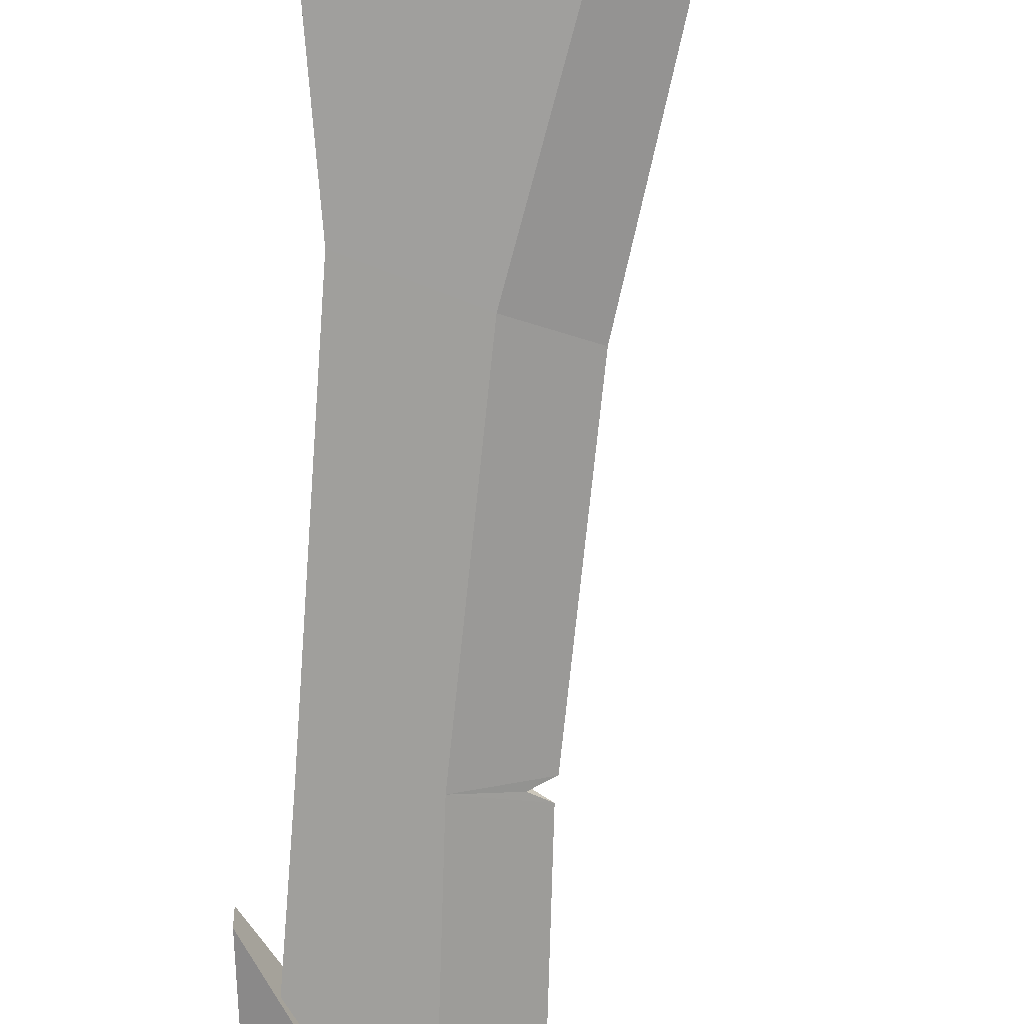
<metadata>
{"format":"obj","ext":"obj","renderer":"f3d","projection":"perspective","resolution":1024,"background":"white","views":[{"elev":-71.2,"azim":179.2,"up":"+Y"}]}
</metadata>
<code>
g default
v 1.318 -0 7.122
v 1.635 0 6.433
v -0.3188 0.1161 6.17
v -0.3802 0.1549 6.412
v -0.3631 0.1697 6.685
v 0.5426 0.2213 7.323
v 1.207 0.09425 7.042
v 1.483 0.09425 6.399
v -0.1626 0.2352 6.38
v -0.1527 0.2352 6.583
v -0.08388 0.2423 6.796
v 0.5392 0.2672 7.208
v 1.09 0.2718 6.928
v 1.154 0.2904 6.418
v 0.3172 0.3676 6.569
v 0.34 0.3676 6.722
v 0.366 0.3676 6.834
v 0.512 0.3676 7.014
v 0.7206 0.3676 6.715
v 0.7757 0.3676 6.553
v 0.1791 -0 7.47
v 0.1946 0.1431 7.318
v 0.2531 0.2444 7.141
v 0.416 0.3676 6.943
v 0.9162 0 7.432
v 0.8891 0.1431 7.268
v 0.8118 0.2902 7.121
v 0.6348 0.3676 6.873
v 1.466 0 5.742
v 1.457 0.09425 6.083
v 1.634 0 6.057
v 0.288 0.1578 7.362
v 0.8043 0.1597 7.354
v 1.446 0.09425 6.559
v 1.569 0 6.654
v 1.287 0.232 6.613
v 1.302 0.09425 6.895
v 1.461 -0 6.902
v 1.228 0.1868 6.762
v -0.02405 0.107 7.239
v -0.1136 -0 7.461
v -0.2719 0.1773 6.955
v -0.05719 0.1766 7.09
v -0.1362 0.2159 6.997
v -0.3522 0 5.854
v -0.5319 0.07956 6.267
v -0.5141 0.1052 6.659
v -0.4284 0.1337 6.96
v 0.7206 -0.3676 6.715
v 0.7757 -0.3676 6.553
v 0.6348 -0.3676 6.873
v 0.512 -0.3676 7.014
v 0.416 -0.3676 6.943
v 0.366 -0.3676 6.834
v 0.34 -0.3676 6.722
v 0.3172 -0.3676 6.569
v -0.1626 -0.2352 6.38
v -0.3188 -0.1161 6.17
v 1.154 -0.2904 6.418
v 1.457 -0.09425 6.083
v 1.287 -0.232 6.613
v 1.446 -0.09425 6.559
v 1.228 -0.1868 6.762
v 1.302 -0.09425 6.895
v -0.1362 -0.2159 6.997
v -0.2719 -0.1773 6.955
v -0.05719 -0.1766 7.09
v -0.02405 -0.107 7.239
v -0.4284 -0.1337 6.96
v -0.5319 -0.07956 6.267
v -0.5141 -0.1052 6.659
v -0.3802 -0.1549 6.412
v -0.3631 -0.1697 6.685
v 0.5426 -0.2213 7.323
v 1.207 -0.09425 7.042
v 1.483 -0.09425 6.399
v -0.1527 -0.2352 6.583
v -0.08388 -0.2423 6.796
v 0.5392 -0.2672 7.208
v 1.09 -0.2718 6.928
v 0.1946 -0.1431 7.318
v 0.2531 -0.2444 7.141
v 0.8891 -0.1431 7.268
v 0.8118 -0.2902 7.121
v 0.288 -0.1578 7.362
v 0.8043 -0.1597 7.354
v -0.7395 -0 5.162
v -1.028 -0 5.499
v -0.9432 -0 5.698
v -0.9713 0 5.88
v -1.117 0 5.987
v -1.138 -0 6.173
v -0.8862 -0 6.473
v -0.6387 -0 7.009
v -0.6169 0 7.192
v -0.4315 0 7.152
v -0.313 0 7.204
v -0.2372 0 7.304
v -0.2183 -0 7.413
v 0.05651 -0 7.451
v -0.4963 0.06908 6.574
v -0.4697 0.05521 6.186
v -0.6657 0.02995 5.755
v -0.7297 0.01951 5.416
v -0.8389 0.02123 5.521
v -0.7901 0.025 5.743
v -0.8522 0.02855 5.944
v -0.9569 0.0326 6.072
v -0.7481 0.04868 6.351
v -0.4785 0.07426 7.006
v -0.09194 -0 7.43
v -0.2232 0.07426 7.057
v -0.1044 0.07426 7.267
v 0.06341 0.07426 7.278
v -0.0935 0.07426 6.905
v -0.5987 0.06961 6.626
v -0.7601 -0 6.695
v -0.4697 -0.05521 6.186
v -0.6657 -0.02995 5.755
v -0.7297 -0.01951 5.416
v -0.4963 -0.06908 6.574
v -0.8389 -0.02123 5.521
v -0.7901 -0.025 5.743
v -0.8522 -0.02855 5.944
v -0.9569 -0.0326 6.072
v -0.7481 -0.04868 6.351
v -0.4785 -0.07426 7.006
v -0.2232 -0.07426 7.057
v -0.1044 -0.07426 7.267
v 0.06341 -0.07426 7.278
v -0.0935 -0.07426 6.905
v -0.5987 -0.06961 6.626
v 0.8035 0.155 7.191
v 0.5463 0.2192 7.194
v 0.2891 0.155 7.197
v 0.1825 0 7.198
v 0.91 -0 7.19
v 0.8085 0.155 10.11
v 0.5513 0.2192 10.11
v 0.2941 0.155 10.11
v 0.1876 0 10.11
v 0.9151 0 10.11
v 0.8076 0.155 7.586
v 0.5504 0.2192 7.589
v 0.2932 0.155 7.592
v 0.1866 0 7.593
v 0.9141 0 7.585
v 0.8171 0.155 8.51
v 0.9236 0 8.509
v 0.1961 0 8.516
v 0.3027 0.155 8.515
v 0.5599 0.2192 8.512
v 0.8101 0.155 9.443
v 0.9166 -0 9.442
v 0.1891 -0 9.449
v 0.2956 0.155 9.448
v 0.5529 0.2192 9.446
v 0.8332 0.174 9.857
v 0.9528 0 9.856
v 0.1362 0 9.865
v 0.2558 0.174 9.863
v 0.5445 0.2461 9.86
v 0.8533 0.174 8.97
v 0.5646 0.2461 8.973
v 0.276 0.174 8.976
v 0.1564 0 8.977
v 0.9729 -0 8.969
v 0.844 0.174 8.064
v 0.5553 0.2461 8.067
v 0.2666 0.174 8.07
v 0.147 0 8.071
v 0.9636 0 8.063
v 0.824 0.1946 10.11
v 0.5513 0.2753 10.11
v 0.2755 0.1946 10.11
v 0.09456 0 10.11
v 0.9637 0 10.11
v 0.7707 0.1946 10.41
v 0.5556 0.2753 10.52
v 0.3437 0.1946 10.41
v 0.1113 0 10.33
v 0.8933 0 10.37
v 1.089 0 10.67
v 0.8825 0.1946 10.6
v 0.783 0 10.89
v 0.6416 0.1946 10.8
v 0.7156 0 11.14
v 0.4816 0.1946 11.11
v 0.1769 0.1946 10.75
v -0.04557 -0 10.58
v -0.0505 0.1946 11
v -0.4908 -0 10.7
v -0.0505 -0.1946 11
v 0.4816 -0.1946 11.11
v 0.8035 -0.155 7.191
v 0.5463 -0.2192 7.194
v 0.2891 -0.155 7.197
v 0.8085 -0.155 10.11
v 0.5513 -0.2192 10.11
v 0.2941 -0.155 10.11
v 0.8076 -0.155 7.586
v 0.5504 -0.2192 7.589
v 0.2932 -0.155 7.592
v 0.8171 -0.155 8.51
v 0.3027 -0.155 8.515
v 0.5599 -0.2192 8.512
v 0.8101 -0.155 9.443
v 0.2956 -0.155 9.448
v 0.5529 -0.2192 9.446
v 0.8332 -0.174 9.857
v 0.2558 -0.174 9.863
v 0.5445 -0.2461 9.86
v 0.8533 -0.174 8.97
v 0.5646 -0.2461 8.973
v 0.276 -0.174 8.976
v 0.844 -0.174 8.064
v 0.5553 -0.2461 8.067
v 0.2666 -0.174 8.07
v 0.824 -0.1946 10.11
v 0.5513 -0.2753 10.11
v 0.2755 -0.1946 10.11
v 0.7707 -0.1946 10.41
v 0.5556 -0.2753 10.52
v 0.3437 -0.1946 10.41
v 0.8825 -0.1946 10.6
v 0.6416 -0.1946 10.8
v 0.1769 -0.1946 10.75
v -0.7358 -0.25 -3.174
v -0.08663 -0.2494 -3.436
v -1.326 -0.2179 -4.816
v -0.4269 -0.2322 -4.256
v -0.4867 -0.2195 -4.803
v -0.9415 -0.2155 -4.938
v -0.7358 -0.1328 -3.174
v -0.08663 -0.1328 -3.436
v -0.4269 -0.1328 -4.256
v -0.4867 -0.1328 -4.803
v -0.9415 -0.1328 -4.938
v -1.326 -0.1328 -4.816
v -0.7358 0.25 -3.174
v -0.08663 0.2494 -3.436
v -1.326 0.2179 -4.816
v -0.4269 0.2322 -4.256
v -0.4867 0.2195 -4.803
v -0.9415 0.2155 -4.938
v -0.7358 0.1328 -3.174
v -0.08663 0.1328 -3.436
v -0.4269 0.1328 -4.256
v -0.4867 0.1328 -4.803
v -0.9415 0.1328 -4.938
v -1.326 0.1328 -4.816
v 0.512 -0.2305 4.815
v 0.8623 -0.2305 4.66
v 0.512 0.2305 4.815
v 0.8623 0.2305 4.66
v 0.512 0.2305 4.069
v 0.8623 0.2305 3.873
v 0.512 -0.2305 4.069
v 0.8623 -0.2305 3.873
v 0.09378 -0.2008 -2.338
v 0.644 -0.2008 -2.338
v 0.09378 0.2008 -2.338
v 0.644 0.2008 -2.338
v 0.09378 0.1439 -6.141
v 0.644 0.1439 -6.141
v 0.09378 -0.1409 -6.141
v 0.644 -0.1409 -6.141
v 0.3263 0.1439 -6.397
v 0.644 0.1439 -6.397
v 0.644 -0.1409 -6.397
v 0.3263 -0.1409 -6.397
v 0.6304 -0.276 4.004
v 0.8623 -0.276 3.873
v 0.6304 0.276 4.004
v 0.8623 0.276 3.873
v 0.6304 0.276 3.492
v 0.9592 0.276 3.272
v 0.6304 -0.276 3.492
v 0.9592 -0.276 3.272
v 1.279 -0.1445 2.79
v 1.221 -0.1445 3.654
v 1.279 0.1445 2.79
v 1.221 0.1445 3.654
v 0.8623 -0.276 4.54
v 0.8623 0.276 4.54
v 1.221 -0.1445 4.175
v 1.221 0.1445 4.175
v -1.348 -0 -3.696
v -1.698 -0 -5.04
v -0.108 0 -9.72
v -0.7532 0 -8.443
v -0.1869 0.1393 -4.187
v -0.3228 0.136 -4.857
v -0.1273 0.1252 -5.426
v 0.3059 0.08719 -7.471
v 0.005127 0.08067 -8.273
v 1.435 0.1156 -6.115
v 0.4802 0.1169 -5.96
v 0.8741 0.1048 -6.6
v -0.7816 0.1424 -3.933
v -1.005 0.1335 -4.975
v -0.9421 0.1196 -5.635
v -0.5926 0.09505 -6.965
v -1.639 -0 -5.738
v -1.411 0.03784 -5.798
v -1.598 -0 -5.968
v -1.289 -0 -7.023
v -1.122 0.01639 -7.118
v -1.223 0 -7.233
v -0.7816 -0.1424 -3.933
v -0.1869 -0.1393 -4.187
v -0.3228 -0.136 -4.857
v -0.1273 -0.1252 -5.426
v 0.4802 -0.1169 -5.96
v 1.435 -0.1156 -6.115
v 0.005127 -0.08067 -8.273
v 0.3059 -0.08719 -7.471
v 0.8741 -0.1048 -6.6
v -1.005 -0.1335 -4.975
v -0.9421 -0.1196 -5.635
v -0.5926 -0.09505 -6.965
v -1.411 -0.03784 -5.798
v -1.122 -0.01639 -7.118
v -0.194 0 6.273
v 1.221 0.1623 6.18
v 0.9858 0.1623 2.046
v -0.4716 0 -0.1195
v 0.8594 0.1623 -0.6326
v 0.5007 0.154 -2.685
v 1.105 0.1512 -3.069
v -0.1262 0.1461 -3.481
v 0.404 0.1425 -3.898
v -0.1339 0.1395 -4.054
v 0.3332 0.1623 6.455
v 0.2659 0.1623 2.086
v 0.05499 0.1623 -0.3264
v -0.4873 0.1533 -2.532
v -0.8363 0.1416 -3.71
v -0.257 0 2.183
v -0.1196 0.04245 2.11
v -0.2733 0 2.041
v 1.221 -0.1623 6.18
v 0.9858 -0.1623 2.046
v 0.8594 -0.1623 -0.6326
v -0.6505 0 -0.9714
v -0.9487 0 -2.398
v 0.5007 -0.154 -2.685
v 1.105 -0.1512 -3.069
v -1.307 -0 -3.48
v -0.1262 -0.1461 -3.481
v 0.404 -0.1425 -3.898
v -0.1339 -0.1395 -4.054
v -0.8363 -0.1416 -3.71
v -0.1196 -0.04245 2.11
v 0.3332 -0.1623 6.455
v 0.2659 -0.1623 2.086
v 0.05499 -0.1623 -0.3264
v -0.4873 -0.1533 -2.532
v 0.1746 0.1367 5.805
v 0.6473 0.1915 5.725
v 0.3083 0.1915 5.103
v 1.238 0.188 6.012
v 0.04089 0.0843 6.141
v 1.024 0.2853 6.195
v 0.2428 0.2853 6.283
v 0.7949 0.3273 6.596
v 0.2897 0.321 6.576
v 1.257 0.1732 6.445
v -0.2359 0.09197 6.354
v -0.2185 0.06558 5.902
v 0.3619 0.2853 6.045
v 0.4141 0.2853 5.788
v 0.651 0.2853 6.033
v 0.5364 0.2853 6.389
v 0.4739 0.2853 6.058
v 0.5309 0.3281 6.58
v 0.5364 0.328 6.389
v 0.2428 0.321 6.283
v 1.024 0.3273 6.195
v 0.04089 0.2094 6.141
v 0.4219 0.3199 7.039
v 0.5199 0.3274 7.042
v 0.6277 0.3271 7.058
v 0.1746 -0.1367 5.805
v 0.6473 -0.1915 5.725
v 0.3083 -0.1915 5.103
v 1.238 -0.188 6.012
v 0.04089 -0.0843 6.141
v 1.257 -0.1732 6.445
v -0.2359 -0.09197 6.354
v -0.2185 -0.06558 5.902
v 1.024 -0.2853 6.195
v 0.2428 -0.2853 6.283
v 0.7949 -0.3273 6.596
v 0.2897 -0.321 6.576
v 0.3619 -0.2853 6.045
v 0.4141 -0.2853 5.788
v 0.651 -0.2853 6.033
v 0.5364 -0.2853 6.389
v 0.4739 -0.2853 6.058
v 0.5309 -0.3281 6.58
v 0.5364 -0.328 6.389
v 0.2428 -0.321 6.283
v 1.024 -0.3273 6.195
v 0.04089 -0.2094 6.141
v 0.4219 -0.3199 7.039
v 0.5199 -0.3274 7.042
v 0.6277 -0.3271 7.058
v 0.7656 0.2223 4.296
v 0.6561 0.2223 4.254
v 0.5657 0.2223 4.329
v 0.5847 0.2223 4.444
v 0.6942 0.2223 4.485
v 0.7846 0.2223 4.411
v 0.7656 0.3048 4.296
v 0.6561 0.3048 4.254
v 0.5657 0.3048 4.329
v 0.5847 0.3048 4.444
v 0.6942 0.3048 4.485
v 0.7846 0.3048 4.411
v 0.4445 0.1891 -2.696
v 0.3275 0.1891 -2.696
v 0.269 0.1891 -2.595
v 0.3275 0.1891 -2.494
v 0.4445 0.1891 -2.494
v 0.503 0.1891 -2.595
v 0.4445 0.2716 -2.696
v 0.3275 0.2716 -2.696
v 0.269 0.2716 -2.595
v 0.3275 0.2716 -2.494
v 0.4445 0.2716 -2.494
v 0.503 0.2716 -2.595
v -0.3724 0.2281 -3.612
v -0.4819 0.2281 -3.653
v -0.5723 0.2281 -3.579
v -0.5533 0.2281 -3.463
v -0.4438 0.2281 -3.422
v -0.3534 0.2281 -3.496
v -0.3724 0.3106 -3.612
v -0.4819 0.3106 -3.653
v -0.5723 0.3106 -3.579
v -0.5533 0.3106 -3.463
v -0.4438 0.3106 -3.422
v -0.3534 0.3106 -3.496
v -0.8212 0.2179 -4.735
v -0.9381 0.2179 -4.735
v -0.9966 0.2179 -4.633
v -0.9381 0.2179 -4.532
v -0.8212 0.2179 -4.532
v -0.7627 0.2179 -4.633
v -0.8212 0.3004 -4.735
v -0.9381 0.3004 -4.735
v -0.9966 0.3004 -4.633
v -0.9381 0.3004 -4.532
v -0.8212 0.3004 -4.532
v -0.7627 0.3004 -4.633
v 0.4297 0.1269 -6.167
v 0.3203 0.1269 -6.208
v 0.2298 0.1269 -6.134
v 0.2489 0.1269 -6.018
v 0.3583 0.1269 -5.977
v 0.4488 0.1269 -6.051
v 0.4297 0.2094 -6.167
v 0.3203 0.2094 -6.208
v 0.2298 0.2094 -6.134
v 0.2489 0.2094 -6.018
v 0.3583 0.2094 -5.977
v 0.4488 0.2094 -6.051
v 0.7656 -0.2223 4.296
v 0.6561 -0.2223 4.254
v 0.5657 -0.2223 4.329
v 0.5847 -0.2223 4.444
v 0.6942 -0.2223 4.485
v 0.7846 -0.2223 4.411
v 0.7656 -0.3048 4.296
v 0.6561 -0.3048 4.254
v 0.5657 -0.3048 4.329
v 0.5847 -0.3048 4.444
v 0.6942 -0.3048 4.485
v 0.7846 -0.3048 4.411
v 0.4445 -0.1891 -2.696
v 0.3275 -0.1891 -2.696
v 0.269 -0.1891 -2.595
v 0.3275 -0.1891 -2.494
v 0.4445 -0.1891 -2.494
v 0.503 -0.1891 -2.595
v 0.4445 -0.2716 -2.696
v 0.3275 -0.2716 -2.696
v 0.269 -0.2716 -2.595
v 0.3275 -0.2716 -2.494
v 0.4445 -0.2716 -2.494
v 0.503 -0.2716 -2.595
v -0.3724 -0.2281 -3.612
v -0.4819 -0.2281 -3.653
v -0.5723 -0.2281 -3.579
v -0.5533 -0.2281 -3.463
v -0.4438 -0.2281 -3.422
v -0.3534 -0.2281 -3.496
v -0.3724 -0.3106 -3.612
v -0.4819 -0.3106 -3.653
v -0.5723 -0.3106 -3.579
v -0.5533 -0.3106 -3.463
v -0.4438 -0.3106 -3.422
v -0.3534 -0.3106 -3.496
v -0.8212 -0.2179 -4.735
v -0.9381 -0.2179 -4.735
v -0.9966 -0.2179 -4.633
v -0.9381 -0.2179 -4.532
v -0.8212 -0.2179 -4.532
v -0.7627 -0.2179 -4.633
v -0.8212 -0.3004 -4.735
v -0.9381 -0.3004 -4.735
v -0.9966 -0.3004 -4.633
v -0.9381 -0.3004 -4.532
v -0.8212 -0.3004 -4.532
v -0.7627 -0.3004 -4.633
v 0.4297 -0.1269 -6.167
v 0.3203 -0.1269 -6.208
v 0.2298 -0.1269 -6.134
v 0.2489 -0.1269 -6.018
v 0.3583 -0.1269 -5.977
v 0.4488 -0.1269 -6.051
v 0.4297 -0.2094 -6.167
v 0.3203 -0.2094 -6.208
v 0.2298 -0.2094 -6.134
v 0.2489 -0.2094 -6.018
v 0.3583 -0.2094 -5.977
v 0.4488 -0.2094 -6.051
g polySurface16
f 40 41 21 22
f 34 35 2 8
f 3 4 10 9
f 4 5 11 10
f 6 26 27 12
f 9 10 16 15
f 10 11 17 16
f 12 27 28 18
f 13 14 20 19
f 23 22 6 12
f 24 23 12 18
f 26 25 1 7
f 27 26 7 13
f 28 27 13 19
f 30 31 29
f 14 8 30
f 8 2 31 30
f 22 21 32 6
f 6 33 25 26
f 13 39 36 14
f 1 38 37 7
f 34 8 14 36
f 7 37 39 13
f 34 36 61 62
f 36 39 63 61
f 39 37 64 63
f 24 53 54 17
f 11 23 24 17
f 22 23 43 40
f 11 5 42 44
f 43 23 11 44
f 43 44 65 67
f 48 69 66 42
f 46 70 71 47
f 47 71 69 48
f 45 46 4 3
f 46 47 5 4
f 47 48 42 5
f 50 49 19 20
f 49 51 28 19
f 51 52 18 28
f 52 53 24 18
f 54 55 16 17
f 55 56 15 16
f 56 57 9 15
f 57 58 3 9
f 59 50 20 14
f 60 59 14 30
f 29 60 30
f 38 64 37
f 62 35 34
f 66 65 44 42
f 67 68 40 43
f 68 41 40
f 58 45 3
f 45 70 46
f 68 81 21 41
f 62 76 2 35
f 58 57 77 72
f 72 77 78 73
f 74 79 84 83
f 57 56 55 77
f 77 55 54 78
f 79 52 51 84
f 80 49 50 59
f 82 79 74 81
f 53 52 79 82
f 83 75 1 25
f 84 80 75 83
f 51 49 80 84
f 60 29 31
f 59 60 76
f 76 60 31 2
f 81 74 85 21
f 74 83 25 86
f 80 59 61 63
f 1 75 64 38
f 62 61 59 76
f 75 80 63 64
f 78 54 53 82
f 81 68 67 82
f 78 65 66 73
f 67 65 78 82
f 45 58 72 70
f 70 72 73 71
f 71 73 66 69
f 104 105 106 103
f 87 88 105 104
f 91 108 107 90
f 94 110 116 117
f 96 110 95
f 93 109 108 92
f 92 108 91
f 89 106 105 88
f 90 107 106 89
f 111 113 99
f 98 113 112 97
f 97 112 110 96
f 102 107 108 109
f 103 106 107 102
f 101 116 110 112 115
f 114 113 111 100
f 115 112 113 114
f 102 109 116 101
f 117 116 109 93
f 95 110 94
f 99 113 98
f 103 102 118 119
f 104 103 119 120
f 120 87 104
f 120 119 123 122
f 87 120 122 88
f 91 90 124 125
f 94 117 132 127
f 96 95 127
f 93 92 125 126
f 92 91 125
f 89 88 122 123
f 90 89 123 124
f 111 99 129
f 98 97 128 129
f 97 96 127 128
f 118 126 125 124
f 119 118 124 123
f 121 131 128 127 132
f 130 100 111 129
f 131 130 129 128
f 118 121 132 126
f 117 93 126 132
f 95 94 127
f 99 98 129
f 168 169 152 148
f 169 170 151 152
f 170 171 150 151
f 172 168 148 149
f 133 134 144 143
f 134 135 145 144
f 135 136 146 145
f 137 133 143 147
f 167 163 153 154
f 165 166 155 156
f 164 165 156 157
f 163 164 157 153
f 154 153 158 159
f 156 155 160 161
f 157 156 161 162
f 153 157 162 158
f 159 158 138 142
f 161 160 141 140
f 162 161 140 139
f 158 162 139 138
f 148 152 164 163
f 152 151 165 164
f 151 150 166 165
f 149 148 163 167
f 143 144 169 168
f 144 145 170 169
f 145 146 171 170
f 147 143 168 172
f 138 139 174 173
f 139 140 175 174
f 140 141 176 175
f 142 138 173 177
f 173 174 179 178
f 174 175 180 179
f 175 176 181 180
f 177 173 178 182
f 182 178 184 183
f 183 184 186 185
f 185 186 188 187
f 180 181 190 189
f 189 190 192 191
f 178 179 186 184
f 180 189 186 179
f 188 186 189 191
f 188 191 193 194
f 192 193 191
f 194 187 188
f 216 204 206 217
f 217 206 205 218
f 218 205 150 171
f 172 149 204 216
f 195 201 202 196
f 196 202 203 197
f 197 203 146 136
f 137 147 201 195
f 167 154 207 213
f 215 208 155 166
f 214 209 208 215
f 213 207 209 214
f 154 159 210 207
f 208 211 160 155
f 209 212 211 208
f 207 210 212 209
f 159 142 198 210
f 211 200 141 160
f 212 199 200 211
f 210 198 199 212
f 204 213 214 206
f 206 214 215 205
f 205 215 166 150
f 149 167 213 204
f 201 216 217 202
f 202 217 218 203
f 203 218 171 146
f 147 172 216 201
f 198 219 220 199
f 199 220 221 200
f 200 221 176 141
f 142 177 219 198
f 219 222 223 220
f 220 223 224 221
f 221 224 181 176
f 177 182 222 219
f 182 183 225 222
f 183 185 226 225
f 185 187 194 226
f 224 227 190 181
f 227 193 192 190
f 222 225 226 223
f 224 223 226 227
f 194 193 227 226
f 230 231 229 228
f 231 230 233 232
f 228 229 235 234
f 229 231 236 235
f 237 236 231 232
f 238 237 232 233
f 230 239 238 233
f 230 228 234 239
f 236 237 238 239
f 234 235 236 239
f 242 240 241 243
f 243 244 245 242
f 240 246 247 241
f 241 247 248 243
f 249 244 243 248
f 250 245 244 249
f 242 245 250 251
f 242 251 246 240
f 248 251 250 249
f 246 251 248 247
f 252 253 255 254
f 254 255 257 256
f 256 257 259 258
f 258 259 253 252
f 253 259 257 255
f 258 252 254 256
f 260 261 263 262
f 262 263 265 264
f 268 269 270 271
f 266 267 261 260
f 261 267 265 263
f 266 260 262 264
f 264 265 269 268
f 265 267 270 269
f 267 266 271 270
f 266 264 268 271
f 272 273 275 274
f 274 275 277 276
f 276 277 279 278
f 278 279 273 272
f 281 280 282 283
f 278 272 274 276
f 273 279 280 281
f 279 277 282 280
f 277 275 283 282
f 285 284 286 287
f 275 273 284 285
f 273 281 286 284
f 281 283 287 286
f 283 275 285 287
f 300 292 293 301
f 294 295 303 302
f 296 290 291
f 298 297 299
f 294 298 299 295
f 295 296 303
f 293 294 302 301
f 302 304 289 301
f 303 307 306 302
f 296 291 309 303
f 288 300 301 289
f 302 306 305
f 302 305 304
f 303 309 308
f 303 308 307
f 288 310 300
f 310 311 292 300
f 311 312 293 292
f 312 313 294 293
f 313 314 298 294
f 314 315 297 298
f 316 290 296
f 317 316 296 295
f 318 317 295 299
f 315 318 299 297
f 310 319 312 311
f 313 320 321 317
f 316 291 290
f 314 318 315
f 313 317 318 314
f 317 321 316
f 312 319 320 313
f 320 319 289 304
f 321 320 306 307
f 316 321 309 291
f 288 289 319 310
f 320 322 306
f 320 304 322
f 321 323 309
f 321 307 323
f 305 322 304
f 306 322 305
f 308 323 307
f 309 323 308
f 324 334 335 339
f 326 343 344 328
f 327 336 337 346 345
f 328 344 348 330
f 329 328 330
f 329 347 351 332
f 331 329 332
f 331 350 352 333
f 334 325 326 335
f 336 335 326 328
f 337 336 328 329
f 338 337 329 331
f 338 331 333
f 341 335 336 327
f 339 340 354
f 340 335 341
f 340 339 335
f 353 349 338
f 342 343 326 325
f 348 347 329 330
f 349 346 337 338
f 351 350 331 332
f 352 353 338 333
f 341 354 340
f 324 339 356 355
f 327 345 346 358 357
f 347 348 344
f 350 351 347
f 355 356 343 342
f 357 344 343 356
f 358 347 344 357
f 353 350 347 358
f 353 352 350
f 341 327 357 356
f 354 341 356
f 354 356 339
f 349 353 358 346
f 359 384 388 363
f 367 376 377 378
f 362 379 366 368
f 378 380 369 367
f 363 388 391 370
f 369 380 370
f 361 359 371 372
f 360 361 372 373
f 362 360 373 364
f 359 363 365 371
f 379 377 376 366
f 373 372 375
f 375 372 371
f 365 374 375 371
f 364 373 375 374
f 374 365 378 377
f 362 364 379
f 365 363 380 378
f 363 370 380
f 364 374 377 379
f 376 367 381 382
f 366 376 382 383
f 385 386 361 360
f 386 384 359 361
f 387 385 360 362
f 389 387 362 368
f 391 390 369 370
f 395 403 402 401
f 387 389 394 404
f 403 395 390 405
f 390 391 405
f 386 397 396 384
f 385 398 397 386
f 387 392 398 385
f 384 396 393 388
f 404 394 401 402
f 398 400 397
f 400 396 397
f 393 396 400 399
f 392 399 400 398
f 399 402 403 393
f 387 404 392
f 393 403 405 388
f 388 405 391
f 392 404 402 399
f 401 407 406 395
f 394 408 407 401
f 409 410 416 415
f 410 411 417 416
f 411 412 418 417
f 412 413 419 418
f 413 414 420 419
f 414 409 415 420
f 415 416 419 420
f 417 418 419 416
f 421 422 428 427
f 422 423 429 428
f 423 424 430 429
f 424 425 431 430
f 425 426 432 431
f 426 421 427 432
f 427 428 431 432
f 429 430 431 428
f 433 434 440 439
f 434 435 441 440
f 435 436 442 441
f 436 437 443 442
f 437 438 444 443
f 438 433 439 444
f 439 440 443 444
f 441 442 443 440
f 445 446 452 451
f 446 447 453 452
f 447 448 454 453
f 448 449 455 454
f 449 450 456 455
f 450 445 451 456
f 451 452 455 456
f 453 454 455 452
f 457 458 464 463
f 458 459 465 464
f 459 460 466 465
f 460 461 467 466
f 461 462 468 467
f 462 457 463 468
f 463 464 467 468
f 465 466 467 464
f 469 475 476 470
f 470 476 477 471
f 471 477 478 472
f 472 478 479 473
f 473 479 480 474
f 474 480 475 469
f 475 480 479 476
f 477 476 479 478
f 481 487 488 482
f 482 488 489 483
f 483 489 490 484
f 484 490 491 485
f 485 491 492 486
f 486 492 487 481
f 487 492 491 488
f 489 488 491 490
f 493 499 500 494
f 494 500 501 495
f 495 501 502 496
f 496 502 503 497
f 497 503 504 498
f 498 504 499 493
f 499 504 503 500
f 501 500 503 502
f 505 511 512 506
f 506 512 513 507
f 507 513 514 508
f 508 514 515 509
f 509 515 516 510
f 510 516 511 505
f 511 516 515 512
f 513 512 515 514
f 517 523 524 518
f 518 524 525 519
f 519 525 526 520
f 520 526 527 521
f 521 527 528 522
f 522 528 523 517
f 523 528 527 524
f 525 524 527 526

</code>
